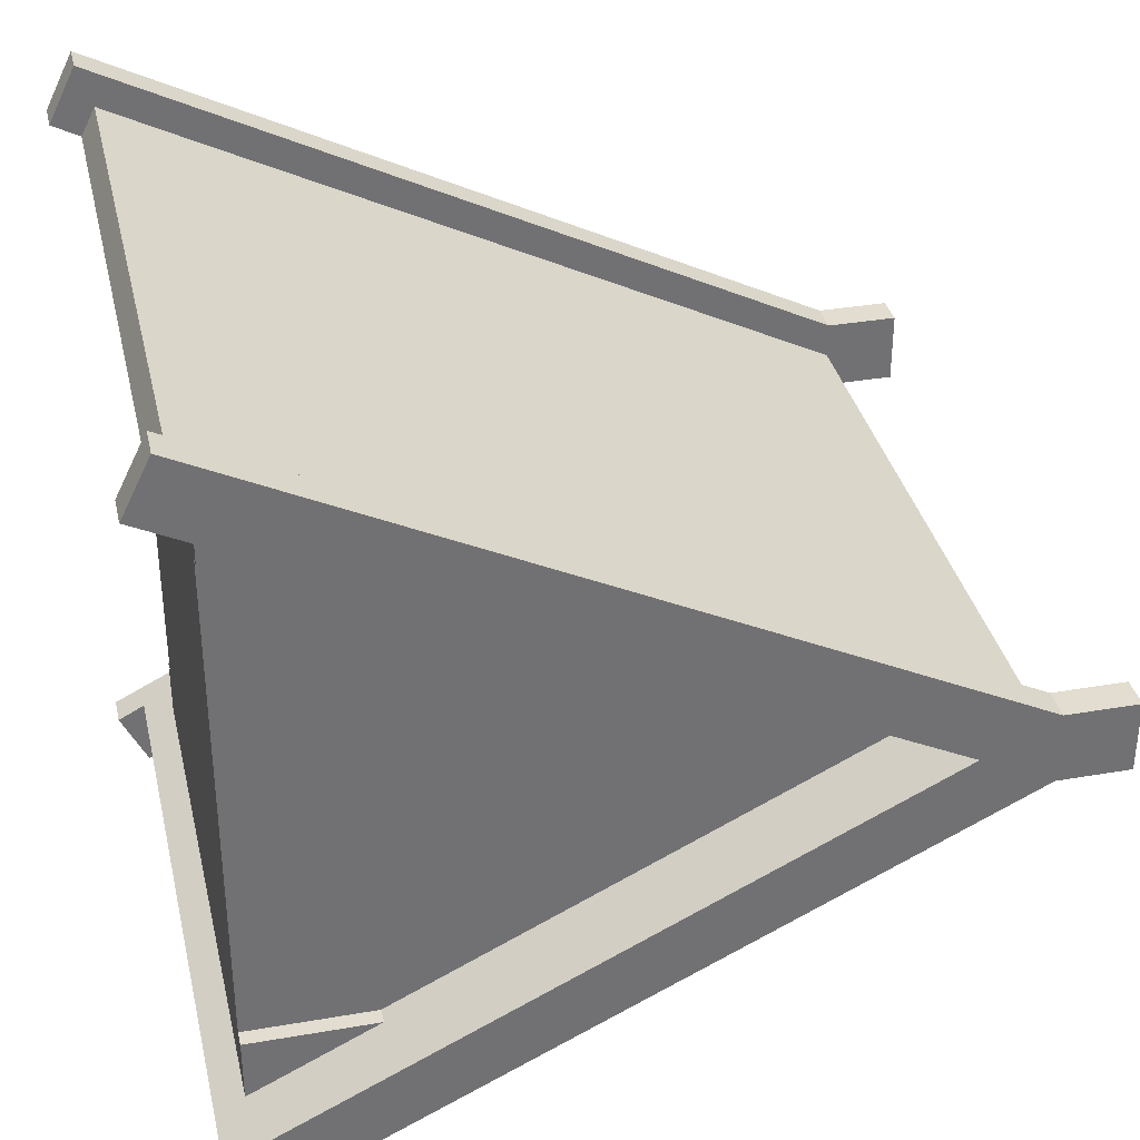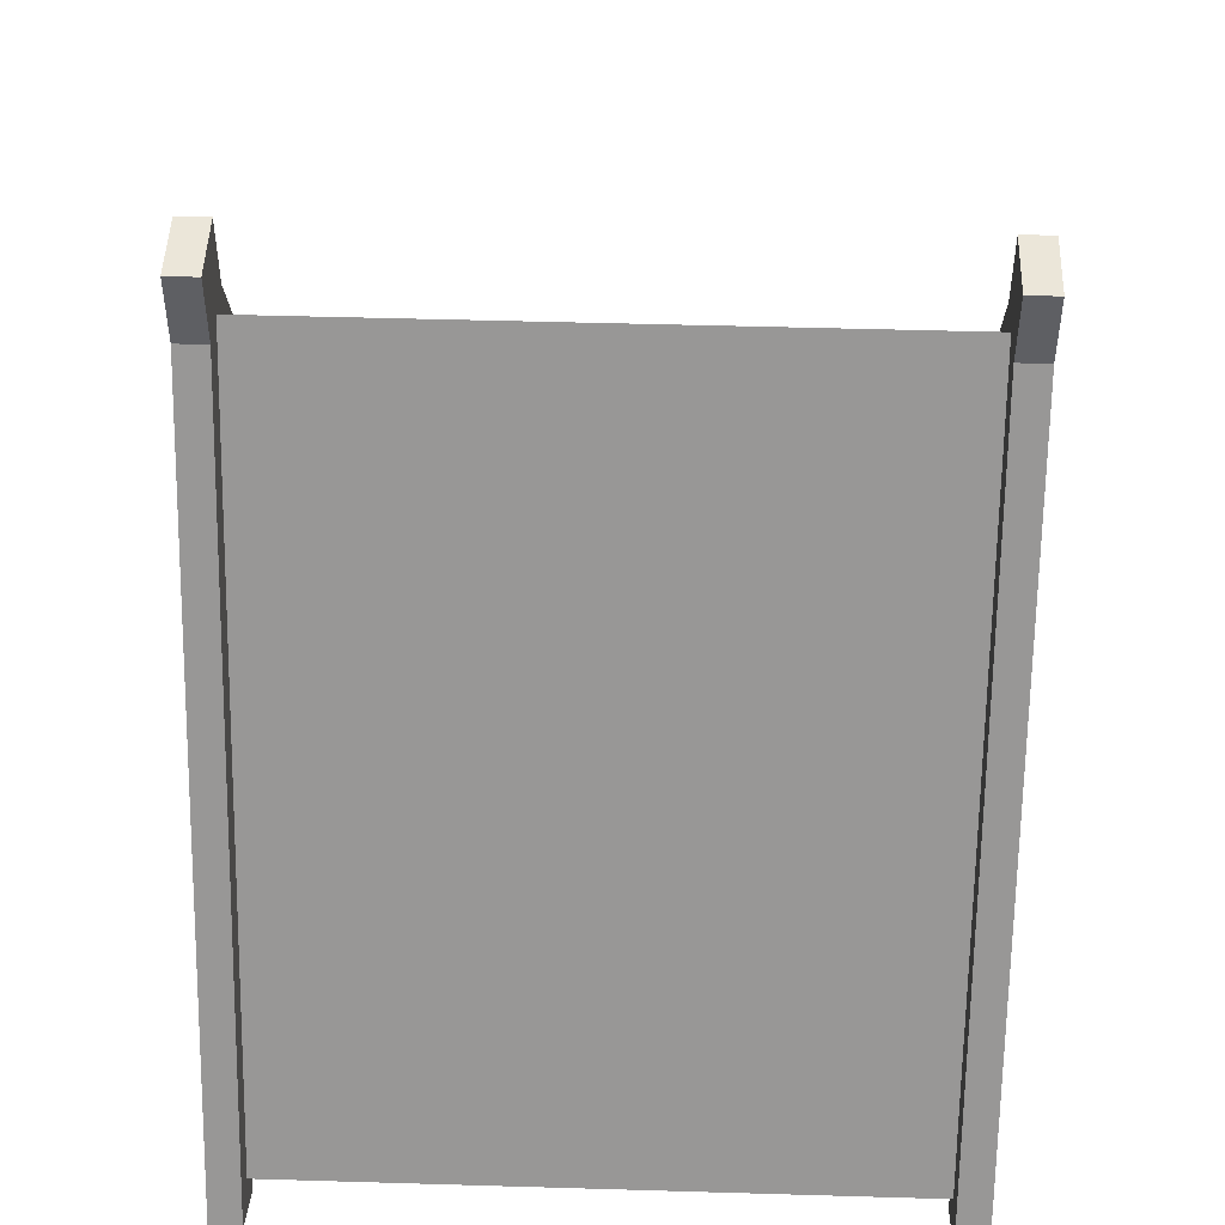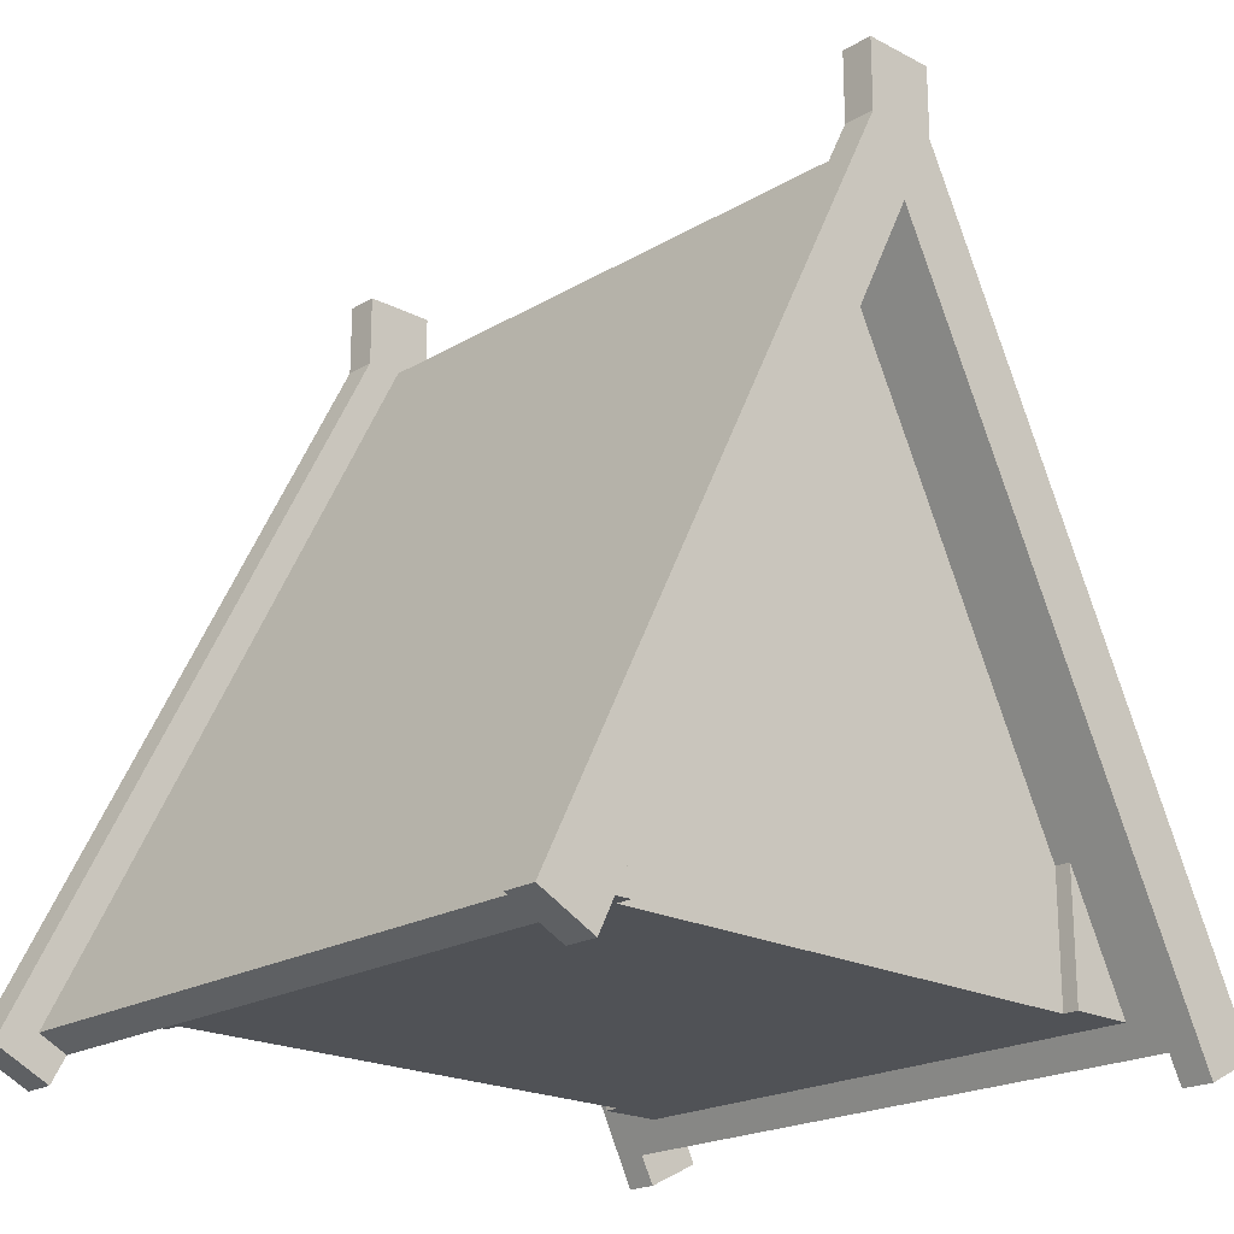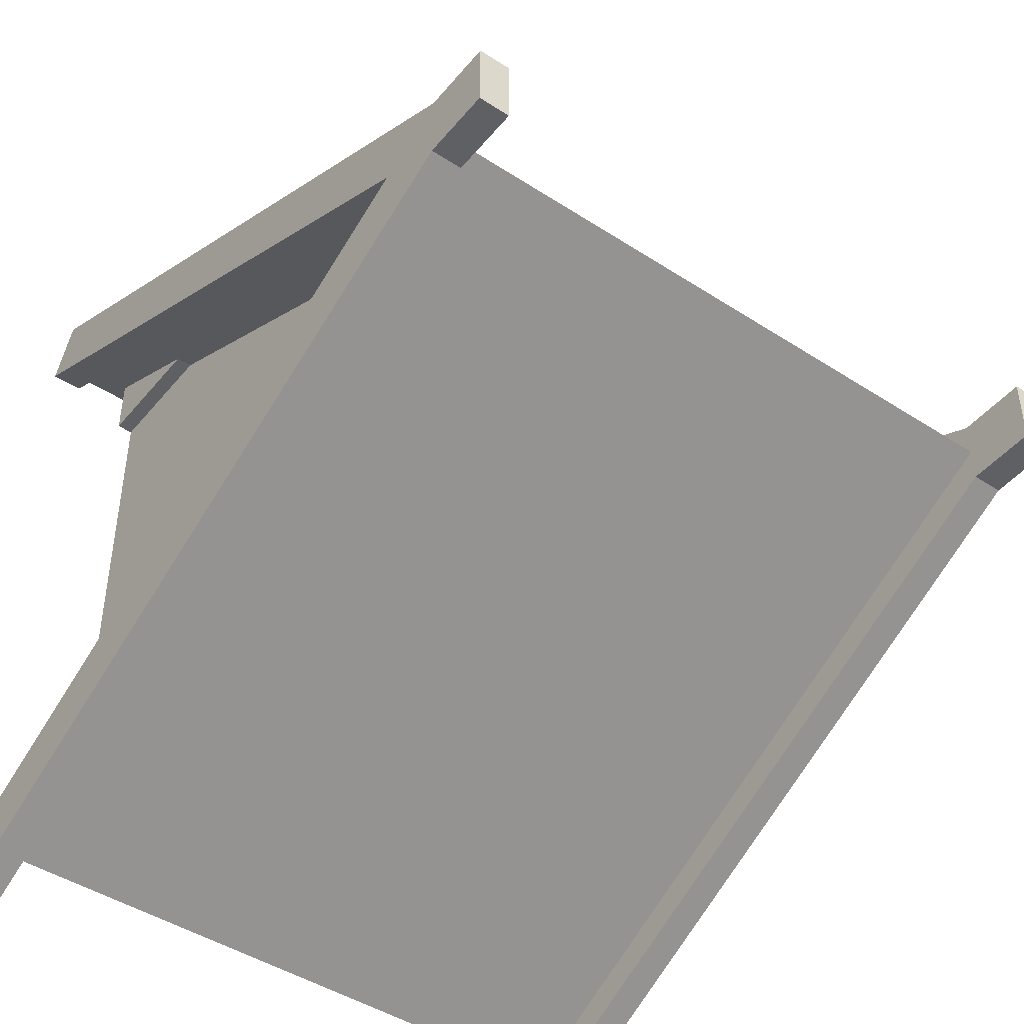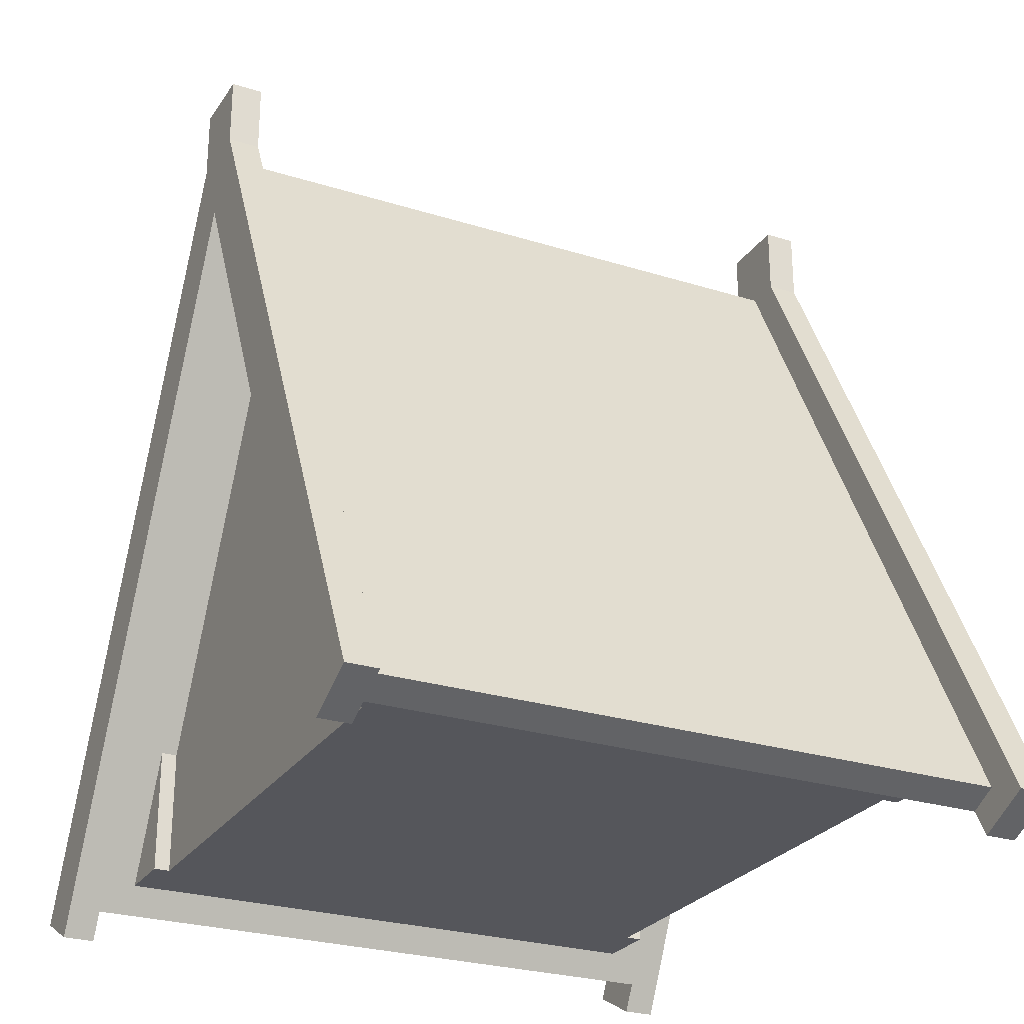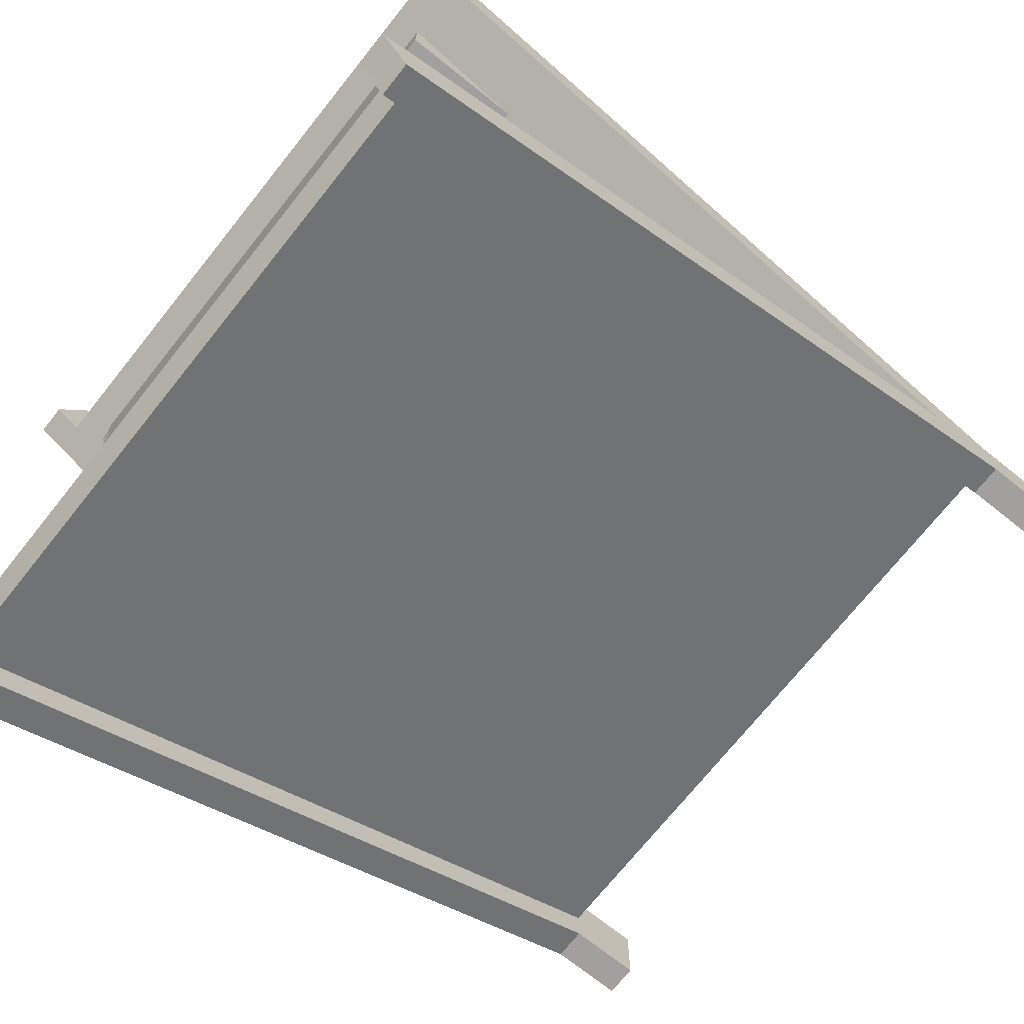
<metadata>
{"format":"obj","ext":"obj","renderer":"f3d","projection":"perspective","resolution":1024,"background":"white","views":[{"elev":35.1,"azim":77.1,"up":"+Z"},{"elev":48.1,"azim":-178.1,"up":"+Y"},{"elev":-20.7,"azim":-133.2,"up":"+Y"},{"elev":-45.1,"azim":143.0,"up":"+Z"},{"elev":-26.3,"azim":153.7,"up":"+Y"},{"elev":-71.9,"azim":51.4,"up":"+Z"}]}
</metadata>
<code>
g roofHighGableDetail
v -0.5 0 0.5
v 0.4 0 0.5
v 0.4 0 0.4
v 0.375 0 0.4
v 0.375 0 -0.4
v -0.475 0 0.4
v -0.5 0 0.4
v -0.475 0 -0.4
v -0.5 0 -0.5
v -0.5 0 -0.4
v 0.4 0 -0.5
v 0.4 0 -0.4
v 0.375 1 0
v 0.375 0.2 -0.4
v 0.375 0 -0.4
v 0.375 0 0.4
v 0.375 0.2 0.4
v -0.475 0 0.4
v -0.475 0 -0.4
v -0.475 0.2 -0.4
v -0.475 1 0
v -0.475 0.2 0.4
v 0.4 0 0.5
v 0.4 0.2 0.4
v 0.4 0 0.4
v -0.5 0.2 -0.4
v -0.5 0 -0.4
v -0.5 0 -0.5
v 0.4 0 -0.4
v 0.4 0.2 -0.4
v 0.4 0 -0.5
v -0.5 0 0.5
v -0.5 0 0.4
v -0.5 0.2 0.4
v 0.4 0.2 -0.4
v 0.4 0 -0.4
v 0.375 0 -0.4
v 0.375 0.2 -0.4
v -0.5 0.2 0.4
v -0.5 0 0.4
v -0.475 0 0.4
v -0.475 0.2 0.4
v 0.375 0.2 0.4
v 0.375 0 0.4
v 0.4 0 0.4
v 0.4 0.2 0.4
v -0.475 0.2 -0.4
v -0.475 0 -0.4
v -0.5 0 -0.4
v -0.5 0.2 -0.4
v -0.6 1.112 -0.056
v -0.6 -0.045 -0.634
v -0.55 -0.045 -0.634
v -0.55 1.112 -0.056
v -0.55 -0.045 -0.522
v -0.55 -0.089 -0.545
v -0.6 -0.089 -0.545
v -0.6 1 0
v -0.55 1 0
v 0.45 1.112 -0.056
v 0.45 -0.045 -0.634
v 0.5 -0.045 -0.634
v 0.5 1.112 -0.056
v 0.5 1.224 0.056
v 0.5 1.224 -0.056
v 0.5 1.112 -0.056
v 0.5 1 0
v 0.5 1.112 0.056
v 0.5 -0.089 -0.545
v 0.5 -0.045 -0.634
v 0.5 -0.089 0.545
v 0.5 -0.045 0.634
v -0.6 1 0
v -0.6 -0.089 0.545
v -0.55 -0.089 0.545
v -0.55 -0.045 0.522
v -0.55 1 0
v 0.45 -0.022 -0.567
v 0.45 -0.045 -0.522
v 0.45 -0.089 -0.545
v 0.45 -0.045 -0.634
v 0.45 1.112 -0.056
v 0.45 0.119 -0.496
v 0.45 1.112 0
v 0.45 1.224 -0.056
v 0.45 1.224 0.056
v 0.45 1.112 0.056
v 0.45 0.119 0.496
v 0.45 -0.045 0.634
v 0.45 -0.022 0.567
v 0.45 -0.089 0.545
v 0.45 -0.045 0.522
v 0.5 1 0
v 0.5 -0.089 -0.545
v 0.45 -0.089 -0.545
v 0.45 -0.045 -0.522
v 0.45 1 0
v -0.55 1.112 0.056
v -0.55 -0.045 0.634
v -0.6 -0.045 0.634
v -0.6 1.112 0.056
v -0.6 1.224 -0.056
v -0.55 1.224 -0.056
v -0.55 1.224 0.056
v -0.6 1.224 0.056
v 0.45 1.224 -0.056
v 0.5 1.224 -0.056
v 0.5 1.224 0.056
v 0.45 1.224 0.056
v 0.45 1.224 -0.056
v 0.45 1.112 -0.056
v 0.5 1.112 -0.056
v 0.5 1.224 -0.056
v -0.6 -0.045 0.634
v -0.55 -0.045 0.634
v -0.55 -0.089 0.545
v -0.6 -0.089 0.545
v 0.45 -0.045 0.522
v 0.45 -0.089 0.545
v 0.5 -0.089 0.545
v 0.5 1 0
v 0.45 1 0
v -0.6 1.224 -0.056
v -0.6 1.112 -0.056
v -0.55 1.112 -0.056
v -0.55 1.224 -0.056
v -0.6 -0.089 -0.545
v -0.55 -0.089 -0.545
v -0.55 -0.045 -0.634
v -0.6 -0.045 -0.634
v 0.45 -0.089 -0.545
v 0.5 -0.089 -0.545
v 0.5 -0.045 -0.634
v 0.45 -0.045 -0.634
v 0.5 1.112 0.056
v 0.5 -0.045 0.634
v 0.45 -0.045 0.634
v 0.45 1.112 0.056
v -0.55 1.224 0.056
v -0.55 1.112 0.056
v -0.6 1.112 0.056
v -0.6 1.224 0.056
v 0.5 1.224 0.056
v 0.5 1.112 0.056
v 0.45 1.112 0.056
v 0.45 1.224 0.056
v -0.55 1.224 0.056
v -0.55 1.224 -0.056
v -0.55 1.112 -0.056
v -0.55 1.112 0
v -0.55 1.112 0.056
v -0.55 0.119 -0.496
v -0.55 0.119 0.496
v -0.55 -0.045 0.634
v -0.55 -0.022 0.567
v -0.55 -0.089 0.545
v -0.55 -0.045 0.522
v -0.55 -0.022 -0.567
v -0.55 -0.045 -0.634
v -0.55 -0.089 -0.545
v -0.55 -0.045 -0.522
v 0.45 -0.045 0.634
v 0.5 -0.045 0.634
v 0.5 -0.089 0.545
v 0.45 -0.089 0.545
v -0.6 1.112 0.056
v -0.6 -0.045 0.634
v -0.6 -0.089 0.545
v -0.6 1 0
v -0.6 1.224 0.056
v -0.6 1.224 -0.056
v -0.6 1.112 -0.056
v -0.6 -0.089 -0.545
v -0.6 -0.045 -0.634
v -0.55 0.119 -0.496
v -0.55 -0.022 -0.567
v 0.45 -0.022 -0.567
v 0.45 0.119 -0.496
v 0.45 0.119 0.496
v 0.45 -0.022 0.567
v -0.55 -0.022 0.567
v -0.55 0.119 0.496
v 0.375 0.2 -0.4
v 0.375 1 0
v 0.4 0.2 -0.4
v 0.4 0 -0.5
v -0.5 0 -0.5
v -0.5 0.2 -0.4
v -0.475 1 0
v -0.475 0.2 -0.4
v -0.475 0.2 0.4
v -0.475 1 0
v -0.5 0.2 0.4
v -0.5 0 0.5
v 0.4 0 0.5
v 0.4 0.2 0.4
v 0.375 1 0
v 0.375 0.2 0.4
v 0.45 1.112 0
v -0.55 1.112 0
v -0.55 -0.022 0.567
v 0.45 -0.022 0.567
v 0.45 -0.045 0.522
v -0.55 -0.045 0.522
v -0.55 1.112 0
v 0.45 1.112 0
v -0.55 -0.045 -0.522
v 0.45 -0.045 -0.522
v 0.45 -0.022 -0.567
v -0.55 -0.022 -0.567
f 1 3 2
f 3 1 4
f 4 1 5
f 5 1 6
f 6 1 7
f 8 5 6
f 9 5 8
f 9 8 10
f 11 5 9
f 5 11 12
f 13 15 14
f 15 13 16
f 16 13 17
f 18 20 19
f 20 18 21
f 21 18 22
f 23 25 24
f 26 28 27
f 29 31 30
f 32 34 33
f 35 37 36
f 37 35 38
f 39 41 40
f 41 39 42
f 43 45 44
f 45 43 46
f 47 49 48
f 49 47 50
f 51 53 52
f 53 51 54
f 55 57 56
f 57 55 58
f 58 55 59
f 60 62 61
f 62 60 63
f 64 66 65
f 66 64 67
f 67 64 68
f 69 66 67
f 66 69 70
f 67 68 71
f 71 68 72
f 73 75 74
f 75 73 76
f 76 73 77
f 78 80 79
f 80 78 81
f 78 82 81
f 82 78 83
f 82 83 84
f 82 84 85
f 85 84 86
f 86 84 87
f 88 87 84
f 87 88 89
f 89 88 90
f 90 91 89
f 91 90 92
f 93 95 94
f 95 93 96
f 96 93 97
f 98 100 99
f 100 98 101
f 102 104 103
f 104 102 105
f 106 108 107
f 108 106 109
f 110 112 111
f 112 110 113
f 114 116 115
f 116 114 117
f 118 120 119
f 120 118 121
f 121 118 122
f 123 125 124
f 125 123 126
f 127 129 128
f 129 127 130
f 131 133 132
f 133 131 134
f 135 137 136
f 137 135 138
f 139 141 140
f 141 139 142
f 143 145 144
f 145 143 146
f 147 149 148
f 149 147 150
f 150 147 151
f 152 149 150
f 150 151 153
f 153 151 154
f 153 154 155
f 156 155 154
f 155 156 157
f 158 149 152
f 149 158 159
f 158 160 159
f 160 158 161
f 162 164 163
f 164 162 165
f 166 168 167
f 168 166 169
f 170 169 166
f 171 169 170
f 172 169 171
f 172 173 169
f 173 172 174
f 175 177 176
f 177 175 178
f 179 181 180
f 181 179 182
f 183 97 184
f 185 97 183
f 186 97 185
f 186 96 97
f 96 186 55
f 187 55 186
f 55 187 59
f 59 187 188
f 59 188 189
f 189 188 190
f 191 77 192
f 193 77 191
f 194 77 193
f 194 76 77
f 76 194 118
f 195 118 194
f 118 195 122
f 122 195 196
f 122 196 197
f 197 196 198
f 199 182 179
f 182 199 200
f 201 203 202
f 203 201 204
f 205 178 175
f 178 205 206
f 207 209 208
f 209 207 210

</code>
